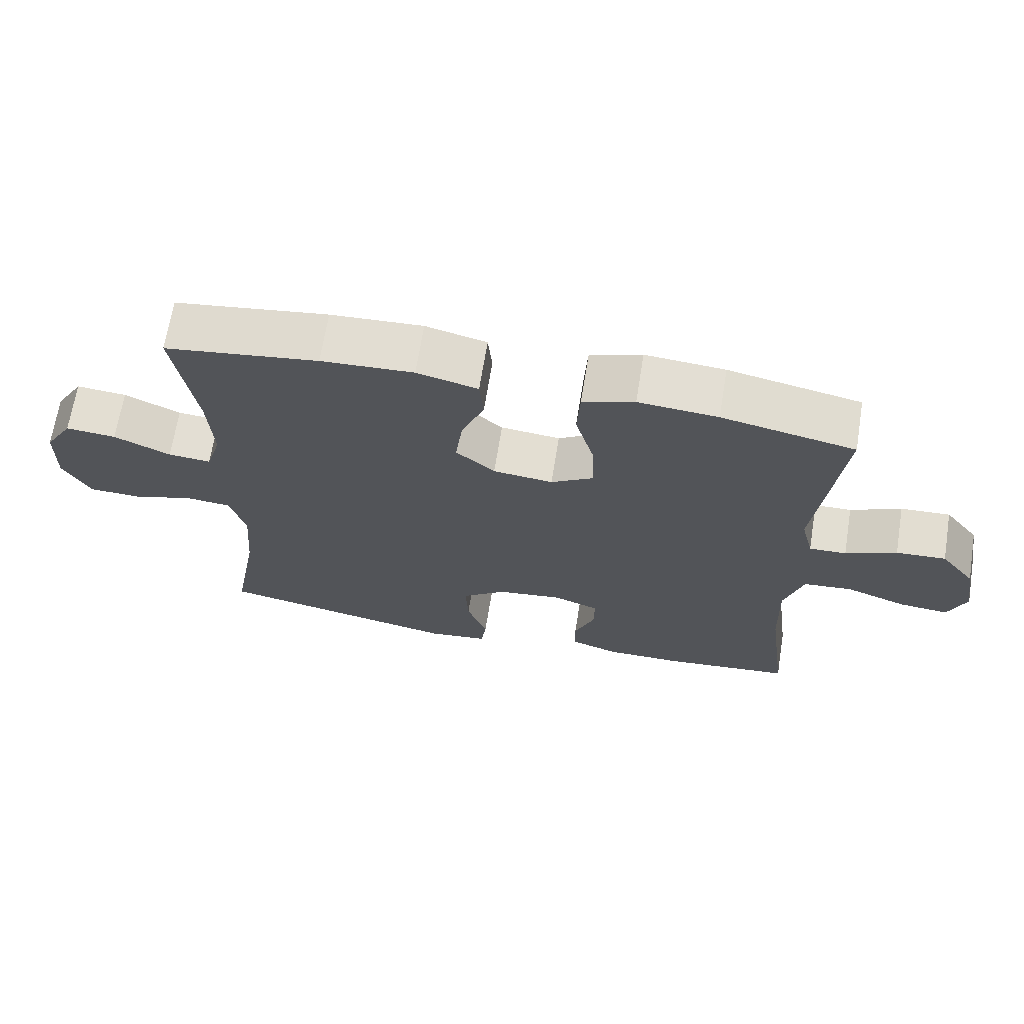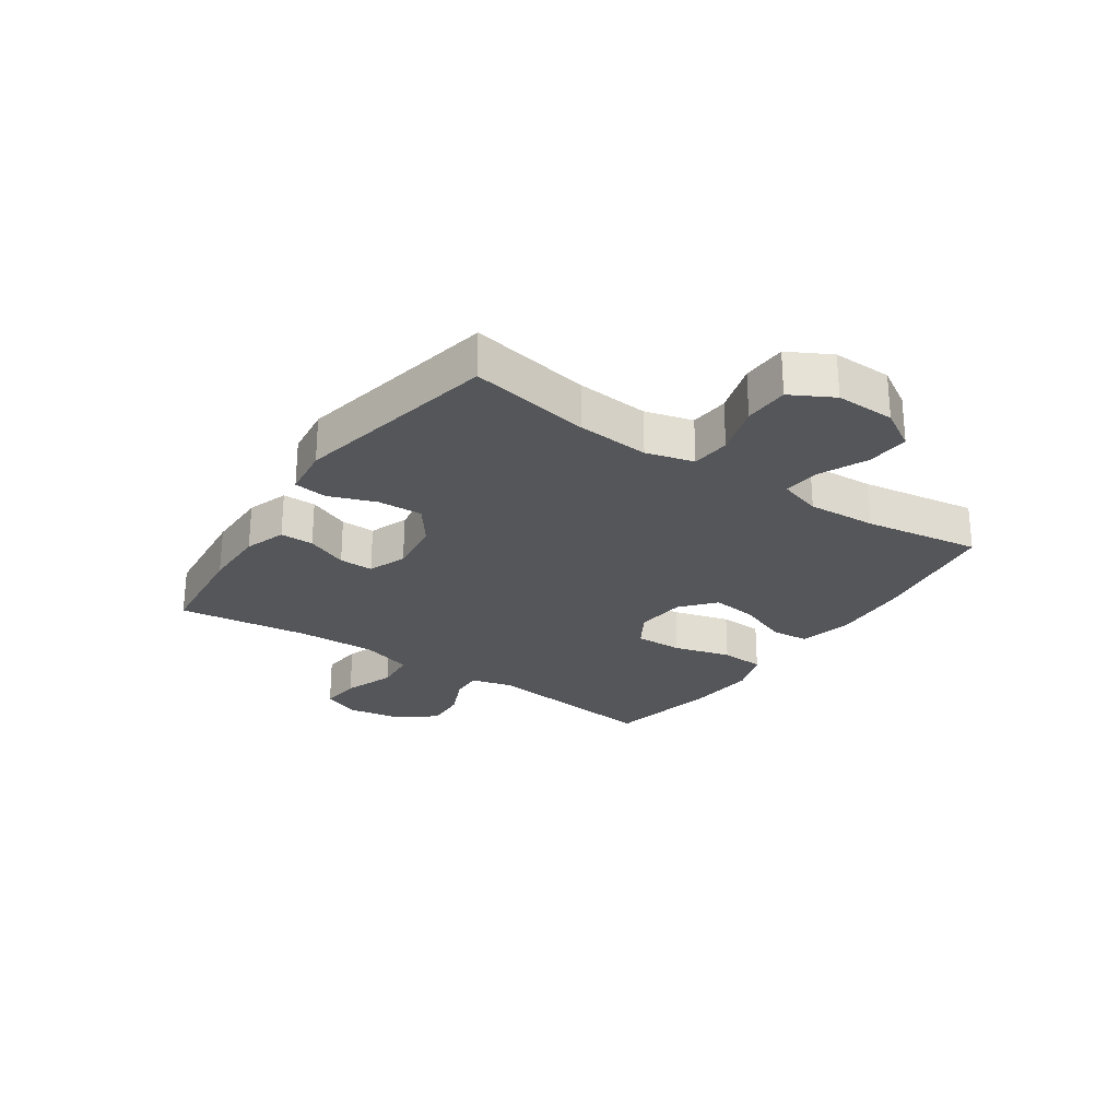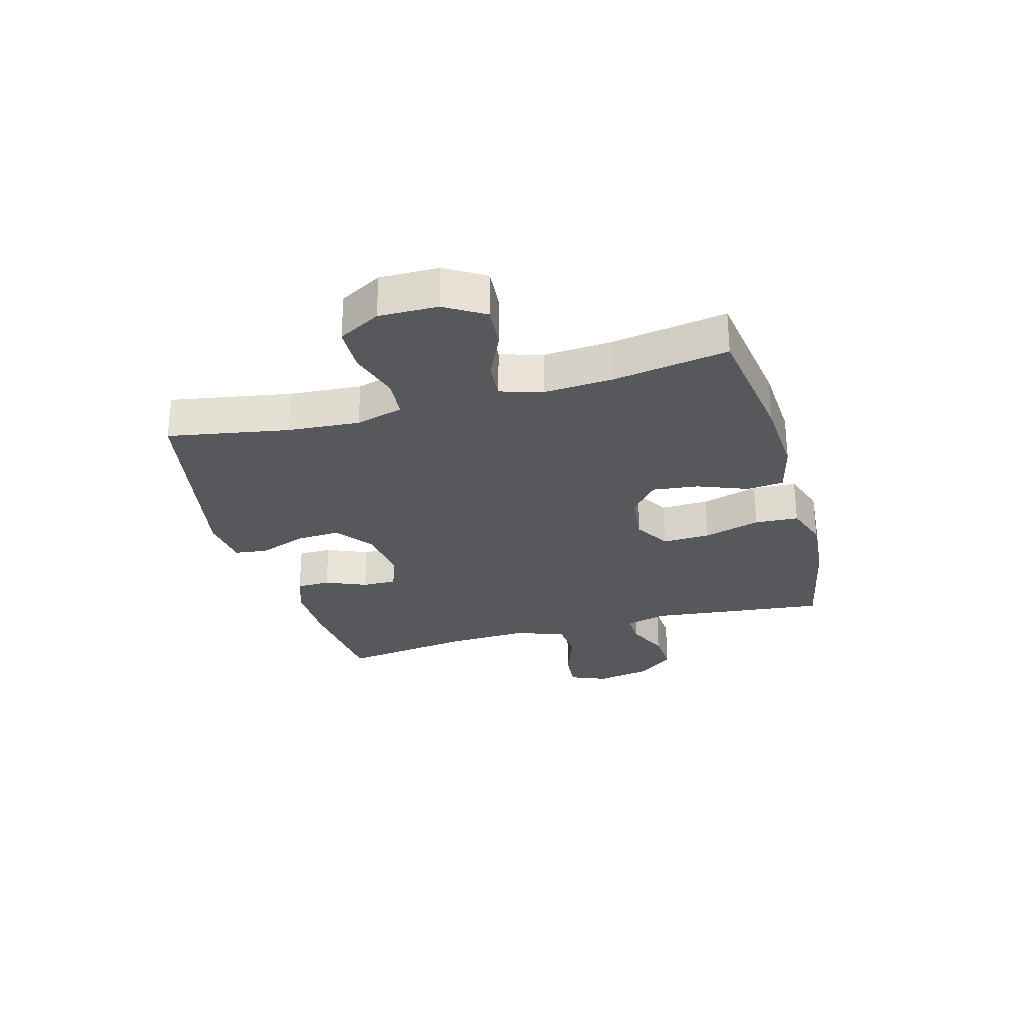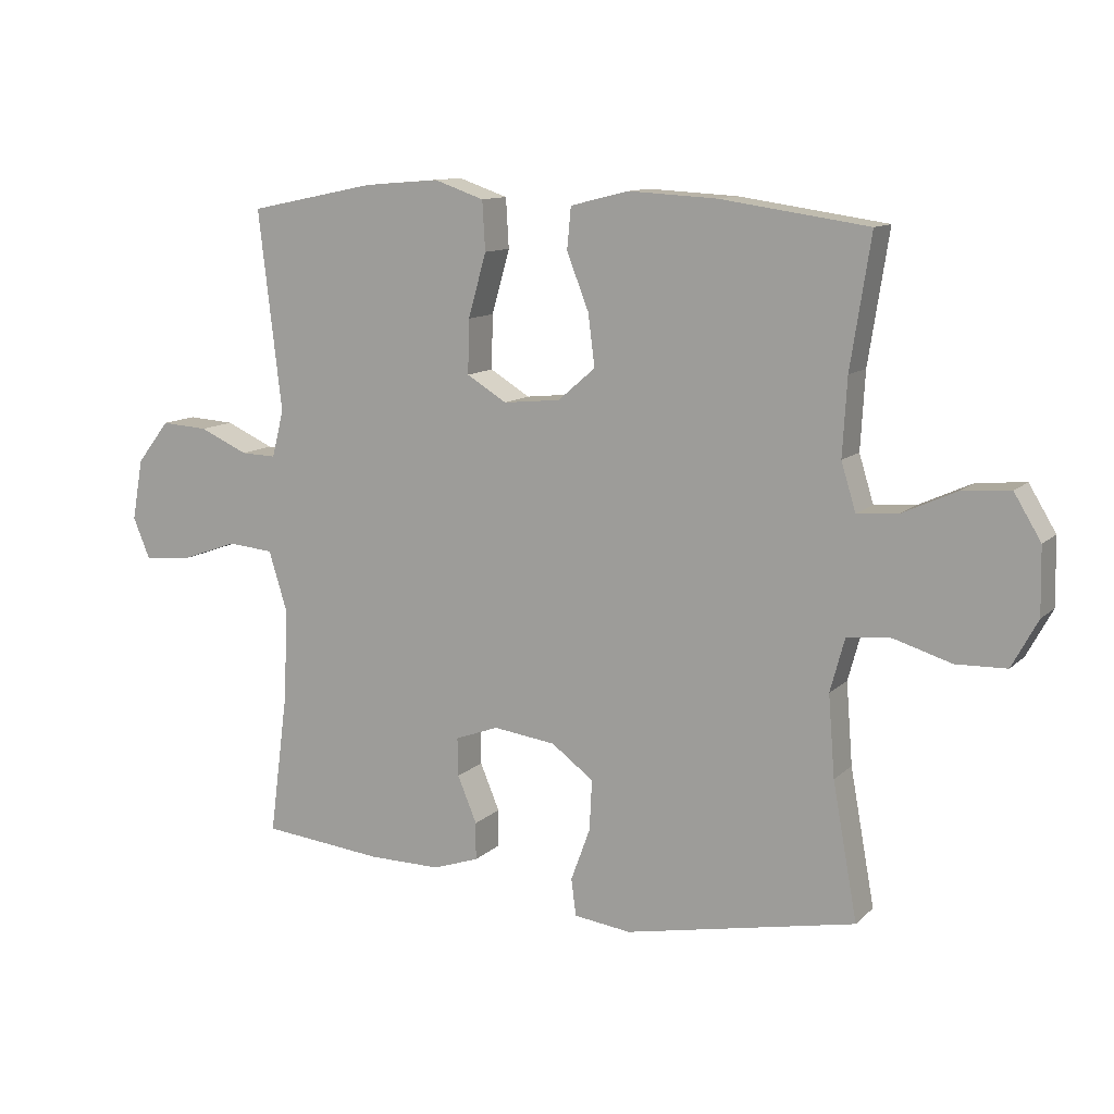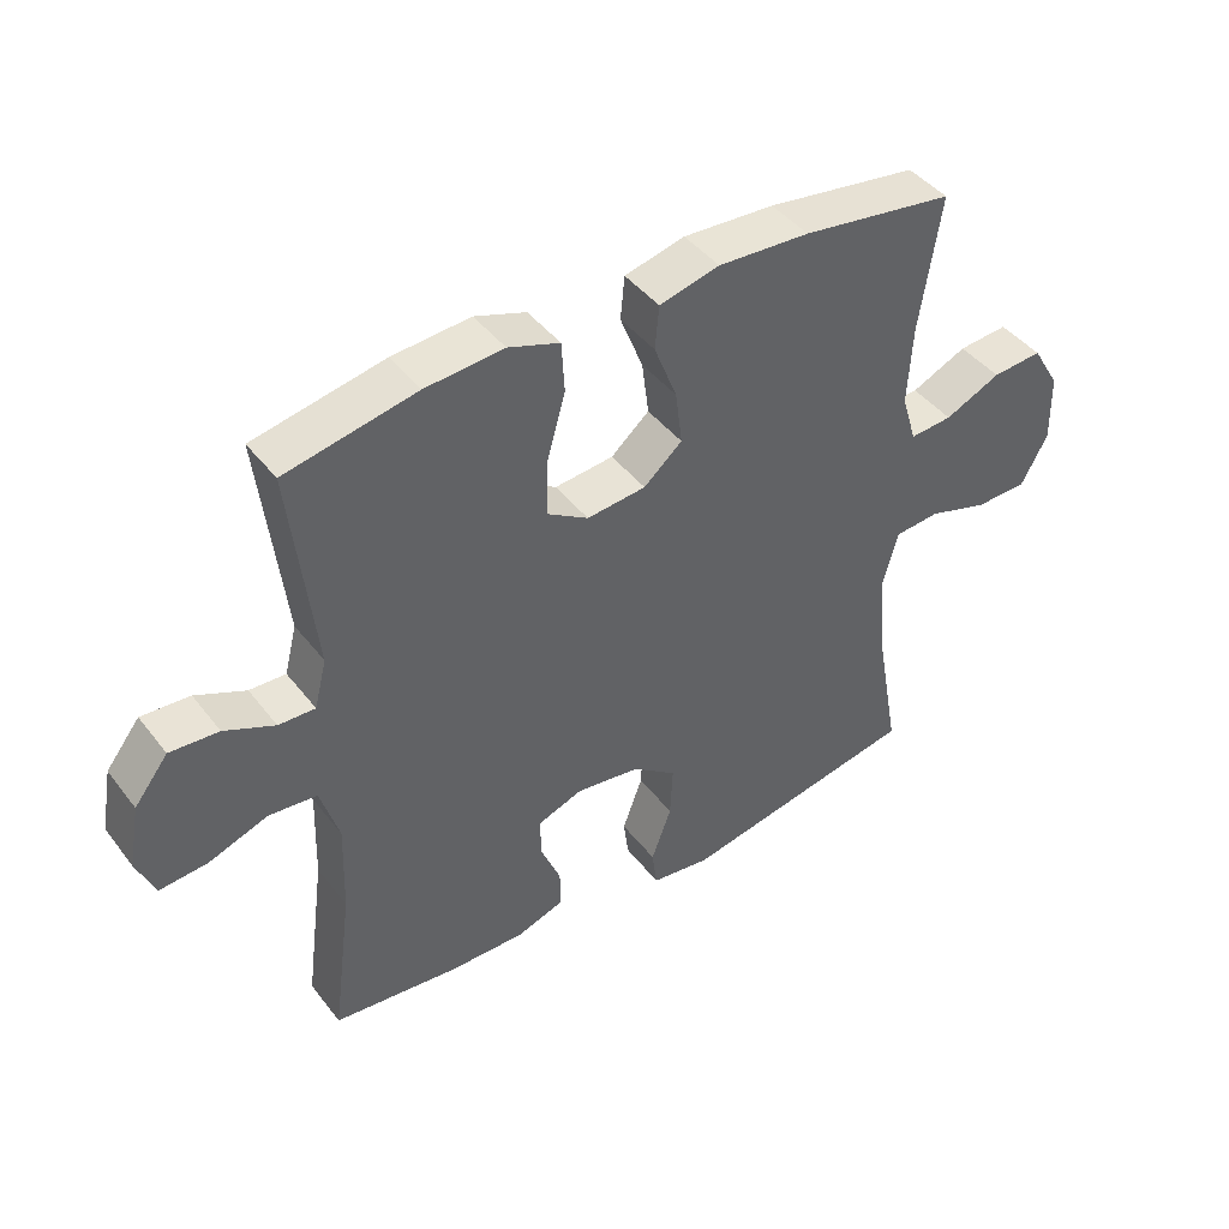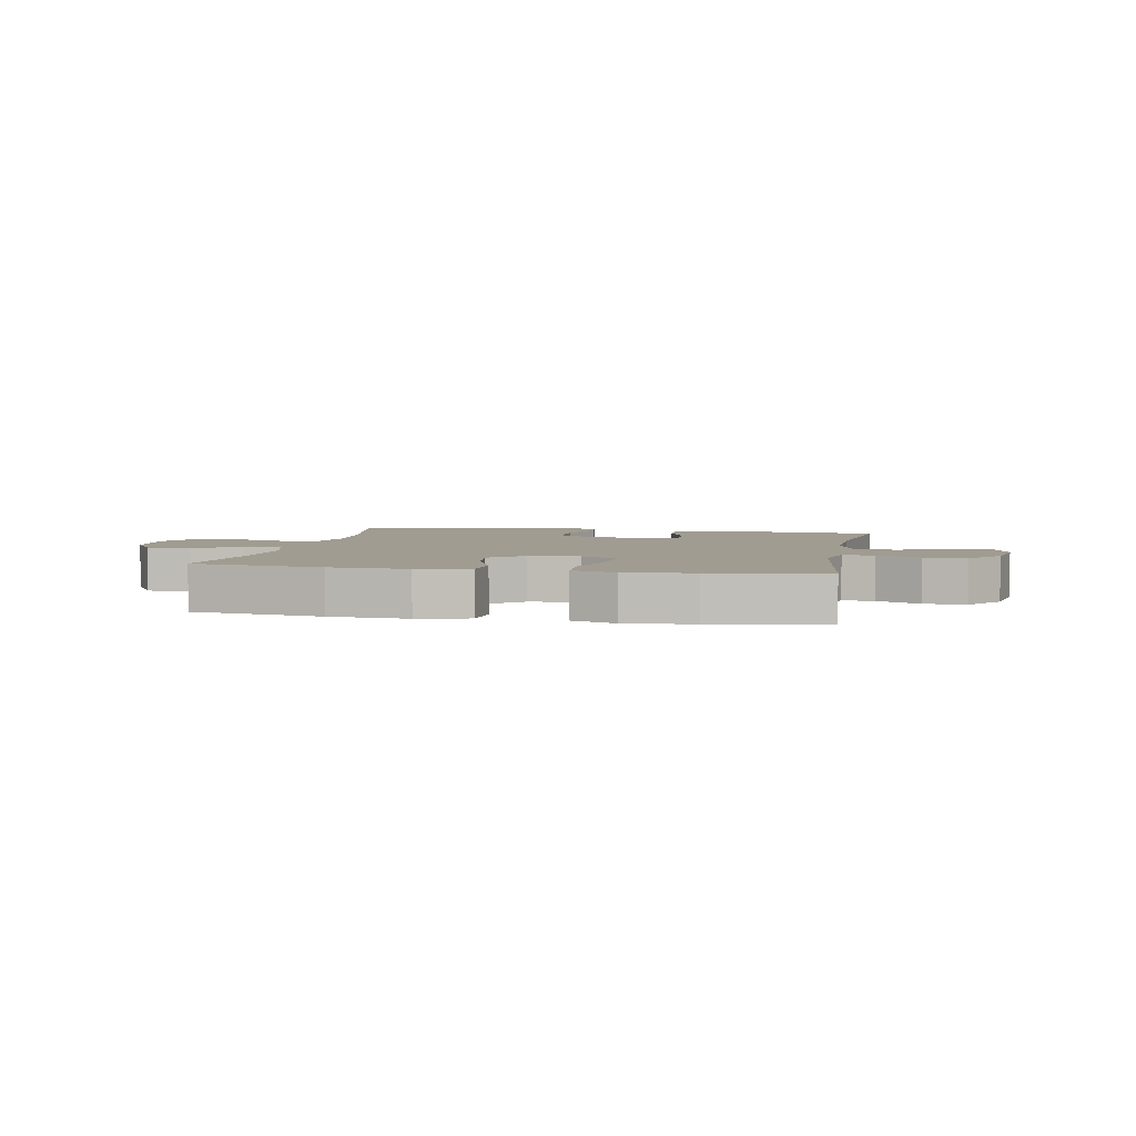
<metadata>
{"format":"obj","ext":"obj","renderer":"f3d","projection":"perspective","resolution":1024,"background":"white","views":[{"elev":67.5,"azim":9.2,"up":"+Z"},{"elev":-25.9,"azim":-124.4,"up":"+Y"},{"elev":-28.4,"azim":-74.3,"up":"+Y"},{"elev":11.4,"azim":-153.4,"up":"+Z"},{"elev":43.2,"azim":145.3,"up":"+Z"},{"elev":4.3,"azim":10.8,"up":"+Y"}]}
</metadata>
<code>
o path680
v -0.4639 0.0375 0.292
v -0.457 0.0375 0.1717
v -0.4798 0.0375 0.09731
v -0.544 0.0375 0.1024
v -0.6285 0.0375 0.141
v -0.7042 0.0375 0.1474
v -0.7464 0.0375 0.07745
v -0.7484 0.0375 -0.02662
v -0.708 0.0375 -0.1011
v -0.6288 0.0375 -0.1033
v -0.5383 0.0375 -0.07572
v -0.4697 0.0375 -0.08178
v -0.447 0.0375 -0.1655
v -0.4571 0.0375 -0.293
v -0.4957 0.0375 -0.5056
v -0.1341 0.0375 -0.5775
v -0.04431 0.0375 -0.566
v -0.03675 0.0375 -0.5081
v -0.06714 0.0375 -0.4249
v -0.07101 0.0375 -0.3461
v -0.004627 0.0375 -0.2972
v 0.09269 0.0375 -0.2844
v 0.1609 0.0375 -0.3095
v 0.1598 0.0375 -0.3697
v 0.1294 0.0375 -0.4426
v 0.1295 0.0375 -0.5013
v 0.2017 0.0375 -0.5259
v 0.3152 0.0375 -0.5253
v 0.5062 0.0375 -0.5056
v 0.4759 0.0375 -0.2744
v 0.4715 0.0375 -0.1357
v 0.4997 0.0375 -0.04431
v 0.5721 0.0375 -0.03763
v 0.6626 0.0375 -0.07044
v 0.7352 0.0375 -0.07688
v 0.762 0.0375 -0.01223
v 0.7449 0.0375 0.0836
v 0.6935 0.0375 0.1495
v 0.6196 0.0375 0.145
v 0.5437 0.0375 0.1111
v 0.4885 0.0375 0.1094
v 0.4698 0.0375 0.1829
v 0.5062 0.0375 0.4961
v 0.3078 0.0375 0.5367
v 0.189 0.0375 0.5464
v 0.1113 0.0375 0.5197
v 0.1068 0.0375 0.4426
v 0.1349 0.0375 0.3428
v 0.1372 0.0375 0.2585
v 0.07442 0.0375 0.2203
v -0.01495 0.0375 0.2295
v -0.07313 0.0375 0.2797
v -0.06277 0.0375 0.3611
v -0.02828 0.0375 0.4488
v -0.0345 0.0375 0.5142
v -0.1258 0.0375 0.537
v -0.2645 0.0375 0.5294
v -0.4957 0.0375 0.4961
v -0.4639 -0.0375 0.292
v -0.457 -0.0375 0.1717
v -0.4798 -0.0375 0.09731
v -0.544 -0.0375 0.1024
v -0.6285 -0.0375 0.141
v -0.7042 -0.0375 0.1474
v -0.7464 -0.0375 0.07745
v -0.7484 -0.0375 -0.02662
v -0.708 -0.0375 -0.1011
v -0.6288 -0.0375 -0.1033
v -0.5383 -0.0375 -0.07572
v -0.4697 -0.0375 -0.08178
v -0.447 -0.0375 -0.1655
v -0.4571 -0.0375 -0.293
v -0.4957 -0.0375 -0.5056
v -0.1341 -0.0375 -0.5775
v -0.04431 -0.0375 -0.566
v -0.03675 -0.0375 -0.5081
v -0.06714 -0.0375 -0.4249
v -0.07101 -0.0375 -0.3461
v -0.004627 -0.0375 -0.2972
v 0.09269 -0.0375 -0.2844
v 0.1609 -0.0375 -0.3095
v 0.1598 -0.0375 -0.3697
v 0.1294 -0.0375 -0.4426
v 0.1295 -0.0375 -0.5013
v 0.2017 -0.0375 -0.5259
v 0.3152 -0.0375 -0.5253
v 0.5062 -0.0375 -0.5056
v 0.4759 -0.0375 -0.2744
v 0.4715 -0.0375 -0.1357
v 0.4997 -0.0375 -0.04431
v 0.5721 -0.0375 -0.03763
v 0.6626 -0.0375 -0.07044
v 0.7352 -0.0375 -0.07688
v 0.762 -0.0375 -0.01223
v 0.7449 -0.0375 0.0836
v 0.6935 -0.0375 0.1495
v 0.6196 -0.0375 0.145
v 0.5437 -0.0375 0.1111
v 0.4885 -0.0375 0.1094
v 0.4698 -0.0375 0.1829
v 0.5062 -0.0375 0.4961
v 0.3078 -0.0375 0.5367
v 0.189 -0.0375 0.5464
v 0.1113 -0.0375 0.5197
v 0.1068 -0.0375 0.4426
v 0.1349 -0.0375 0.3428
v 0.1372 -0.0375 0.2585
v 0.07442 -0.0375 0.2203
v -0.01495 -0.0375 0.2295
v -0.07313 -0.0375 0.2797
v -0.06277 -0.0375 0.3611
v -0.02828 -0.0375 0.4488
v -0.0345 -0.0375 0.5142
v -0.1258 -0.0375 0.537
v -0.2645 -0.0375 0.5294
v -0.4957 -0.0375 0.4961
v 0.3078 0.0375 0.5367
v 0.189 0.0375 0.5464
v 0.1113 0.0375 0.5197
v 0.1113 0.0375 0.5197
v -0.0345 0.0375 0.5142
v -0.0345 0.0375 0.5142
v -0.1258 0.0375 0.537
v -0.2645 0.0375 0.5294
v 0.1068 0.0375 0.4426
v 0.5062 0.0375 0.4961
v 0.5062 0.0375 0.4961
v -0.02828 0.0375 0.4488
v -0.4957 0.0375 0.4961
v -0.4957 0.0375 0.4961
v -0.06277 0.0375 0.3611
v 0.1349 0.0375 0.3428
v -0.4639 0.0375 0.292
v -0.07313 0.0375 0.2797
v 0.1372 0.0375 0.2585
v 0.1372 0.0375 0.2585
v 0.4698 0.0375 0.1829
v -0.457 0.0375 0.1717
v -0.01495 0.0375 0.2295
v 0.07442 0.0375 0.2203
v 0.4885 0.0375 0.1094
v 0.4885 0.0375 0.1094
v -0.4798 0.0375 0.09731
v -0.4798 0.0375 0.09731
v 0.7449 0.0375 0.0836
v 0.6935 0.0375 0.1495
v 0.6196 0.0375 0.145
v -0.6285 0.0375 0.141
v -0.7042 0.0375 0.1474
v -0.7042 0.0375 0.1474
v -0.7464 0.0375 0.07745
v 0.5437 0.0375 0.1111
v -0.544 0.0375 0.1024
v 0.762 0.0375 -0.01223
v -0.7484 0.0375 -0.02662
v 0.7352 0.0375 -0.07688
v 0.7352 0.0375 -0.07688
v -0.708 0.0375 -0.1011
v 0.6626 0.0375 -0.07044
v 0.5721 0.0375 -0.03763
v 0.4997 0.0375 -0.04431
v 0.4997 0.0375 -0.04431
v 0.4715 0.0375 -0.1357
v -0.5383 0.0375 -0.07572
v -0.4697 0.0375 -0.08178
v -0.4697 0.0375 -0.08178
v -0.6288 0.0375 -0.1033
v -0.447 0.0375 -0.1655
v 0.4759 0.0375 -0.2744
v -0.4571 0.0375 -0.293
v 0.09269 0.0375 -0.2844
v 0.1609 0.0375 -0.3095
v 0.1609 0.0375 -0.3095
v -0.004627 0.0375 -0.2972
v -0.07101 0.0375 -0.3461
v 0.1598 0.0375 -0.3697
v -0.06714 0.0375 -0.4249
v 0.1294 0.0375 -0.4426
v 0.5062 0.0375 -0.5056
v 0.5062 0.0375 -0.5056
v -0.03675 0.0375 -0.5081
v 0.1295 0.0375 -0.5013
v 0.1295 0.0375 -0.5013
v -0.4957 0.0375 -0.5056
v -0.4957 0.0375 -0.5056
v 0.2017 0.0375 -0.5259
v -0.04431 0.0375 -0.566
v -0.04431 0.0375 -0.566
v 0.3152 0.0375 -0.5253
v -0.1341 0.0375 -0.5775
v 0.3078 -0.0375 0.5367
v 0.189 -0.0375 0.5464
v 0.1113 -0.0375 0.5197
v 0.1113 -0.0375 0.5197
v -0.0345 -0.0375 0.5142
v -0.0345 -0.0375 0.5142
v -0.1258 -0.0375 0.537
v -0.2645 -0.0375 0.5294
v 0.1068 -0.0375 0.4426
v 0.5062 -0.0375 0.4961
v 0.5062 -0.0375 0.4961
v -0.02828 -0.0375 0.4488
v -0.4957 -0.0375 0.4961
v -0.4957 -0.0375 0.4961
v -0.06277 -0.0375 0.3611
v 0.1349 -0.0375 0.3428
v -0.4639 -0.0375 0.292
v -0.07313 -0.0375 0.2797
v 0.1372 -0.0375 0.2585
v 0.1372 -0.0375 0.2585
v 0.4698 -0.0375 0.1829
v -0.457 -0.0375 0.1717
v -0.01495 -0.0375 0.2295
v 0.07442 -0.0375 0.2203
v 0.4885 -0.0375 0.1094
v 0.4885 -0.0375 0.1094
v -0.4798 -0.0375 0.09731
v -0.4798 -0.0375 0.09731
v 0.7449 -0.0375 0.0836
v 0.6935 -0.0375 0.1495
v 0.6196 -0.0375 0.145
v -0.6285 -0.0375 0.141
v -0.7042 -0.0375 0.1474
v -0.7042 -0.0375 0.1474
v -0.7464 -0.0375 0.07745
v 0.5437 -0.0375 0.1111
v -0.544 -0.0375 0.1024
v 0.762 -0.0375 -0.01223
v -0.7484 -0.0375 -0.02662
v 0.7352 -0.0375 -0.07688
v 0.7352 -0.0375 -0.07688
v -0.708 -0.0375 -0.1011
v 0.6626 -0.0375 -0.07044
v 0.5721 -0.0375 -0.03763
v 0.4997 -0.0375 -0.04431
v 0.4997 -0.0375 -0.04431
v 0.4715 -0.0375 -0.1357
v -0.5383 -0.0375 -0.07572
v -0.4697 -0.0375 -0.08178
v -0.4697 -0.0375 -0.08178
v -0.6288 -0.0375 -0.1033
v -0.447 -0.0375 -0.1655
v 0.4759 -0.0375 -0.2744
v -0.4571 -0.0375 -0.293
v 0.09269 -0.0375 -0.2844
v 0.1609 -0.0375 -0.3095
v 0.1609 -0.0375 -0.3095
v -0.004627 -0.0375 -0.2972
v -0.07101 -0.0375 -0.3461
v 0.1598 -0.0375 -0.3697
v -0.06714 -0.0375 -0.4249
v 0.1294 -0.0375 -0.4426
v 0.5062 -0.0375 -0.5056
v 0.5062 -0.0375 -0.5056
v -0.03675 -0.0375 -0.5081
v 0.1295 -0.0375 -0.5013
v 0.1295 -0.0375 -0.5013
v -0.4957 -0.0375 -0.5056
v -0.4957 -0.0375 -0.5056
v 0.2017 -0.0375 -0.5259
v -0.04431 -0.0375 -0.566
v -0.04431 -0.0375 -0.566
v 0.3152 -0.0375 -0.5253
v -0.1341 -0.0375 -0.5775
f 197 205 202
f 245 237 214
f 232 241 229
f 226 234 221
f 198 205 197
f 197 202 195
f 261 255 264
f 223 225 222
f 208 205 198
f 191 206 211
f 227 238 217
f 206 192 199
f 214 215 209
f 250 243 246
f 228 233 230
f 252 260 250
f 206 209 211
f 222 241 227
f 239 242 248
f 235 215 214
f 217 208 212
f 226 235 234
f 239 248 213
f 264 251 244
f 199 192 193
f 233 219 234
f 221 219 220
f 225 229 222
f 213 248 214
f 219 233 228
f 243 263 253
f 203 207 198
f 256 260 252
f 217 239 213
f 243 250 263
f 244 249 242
f 237 246 243
f 249 244 251
f 222 229 241
f 217 213 208
f 209 215 211
f 246 237 245
f 248 242 249
f 212 208 207
f 238 227 241
f 191 211 200
f 192 206 191
f 207 208 198
f 214 237 235
f 221 234 219
f 263 250 260
f 214 248 245
f 215 235 226
f 239 217 238
f 251 264 255
f 264 244 258
f 44 45 103 102
f 45 120 194 103
f 122 56 114 196
f 56 57 115 114
f 46 47 105 104
f 127 44 102 201
f 54 55 113 112
f 57 130 204 115
f 53 54 112 111
f 47 48 106 105
f 58 1 59 116
f 52 53 111 110
f 48 136 210 106
f 42 43 101 100
f 1 2 60 59
f 51 52 110 109
f 49 50 108 107
f 50 51 109 108
f 142 42 100 216
f 2 144 218 60
f 37 38 96 95
f 38 39 97 96
f 5 150 224 63
f 6 7 65 64
f 39 40 98 97
f 4 5 63 62
f 40 41 99 98
f 3 4 62 61
f 36 37 95 94
f 7 8 66 65
f 157 36 94 231
f 8 9 67 66
f 34 35 93 92
f 33 34 92 91
f 162 33 91 236
f 31 32 90 89
f 11 166 240 69
f 10 11 69 68
f 9 10 68 67
f 12 13 71 70
f 30 31 89 88
f 13 14 72 71
f 22 173 247 80
f 21 22 80 79
f 20 21 79 78
f 23 24 82 81
f 19 20 78 77
f 24 25 83 82
f 180 30 88 254
f 18 19 77 76
f 25 183 257 83
f 14 185 259 72
f 26 27 85 84
f 188 18 76 262
f 28 29 87 86
f 27 28 86 85
f 16 17 75 74
f 15 16 74 73
f 123 128 131
f 171 140 163
f 158 155 167
f 152 147 160
f 124 123 131
f 123 121 128
f 187 190 181
f 149 148 151
f 134 124 131
f 117 137 132
f 153 143 164
f 132 125 118
f 140 135 141
f 176 172 169
f 154 156 159
f 178 176 186
f 132 137 135
f 148 153 167
f 165 174 168
f 161 140 141
f 143 138 134
f 152 160 161
f 165 139 174
f 190 170 177
f 125 119 118
f 159 160 145
f 147 146 145
f 151 148 155
f 139 140 174
f 145 154 159
f 169 179 189
f 129 124 133
f 182 178 186
f 143 139 165
f 169 189 176
f 170 168 175
f 163 169 172
f 175 177 170
f 148 167 155
f 143 134 139
f 135 137 141
f 172 171 163
f 174 175 168
f 138 133 134
f 164 167 153
f 117 126 137
f 118 117 132
f 133 124 134
f 140 161 163
f 147 145 160
f 189 186 176
f 140 171 174
f 141 152 161
f 165 164 143
f 177 181 190
f 190 184 170

</code>
